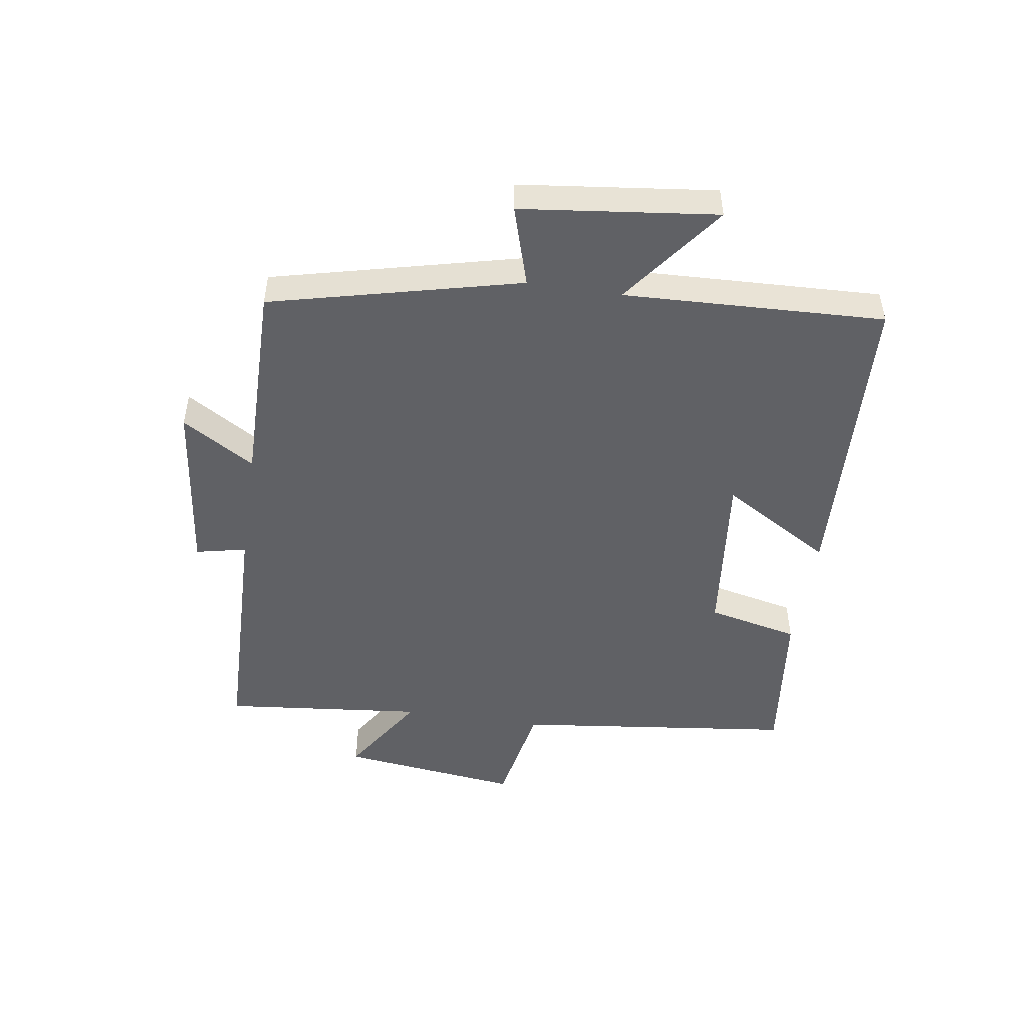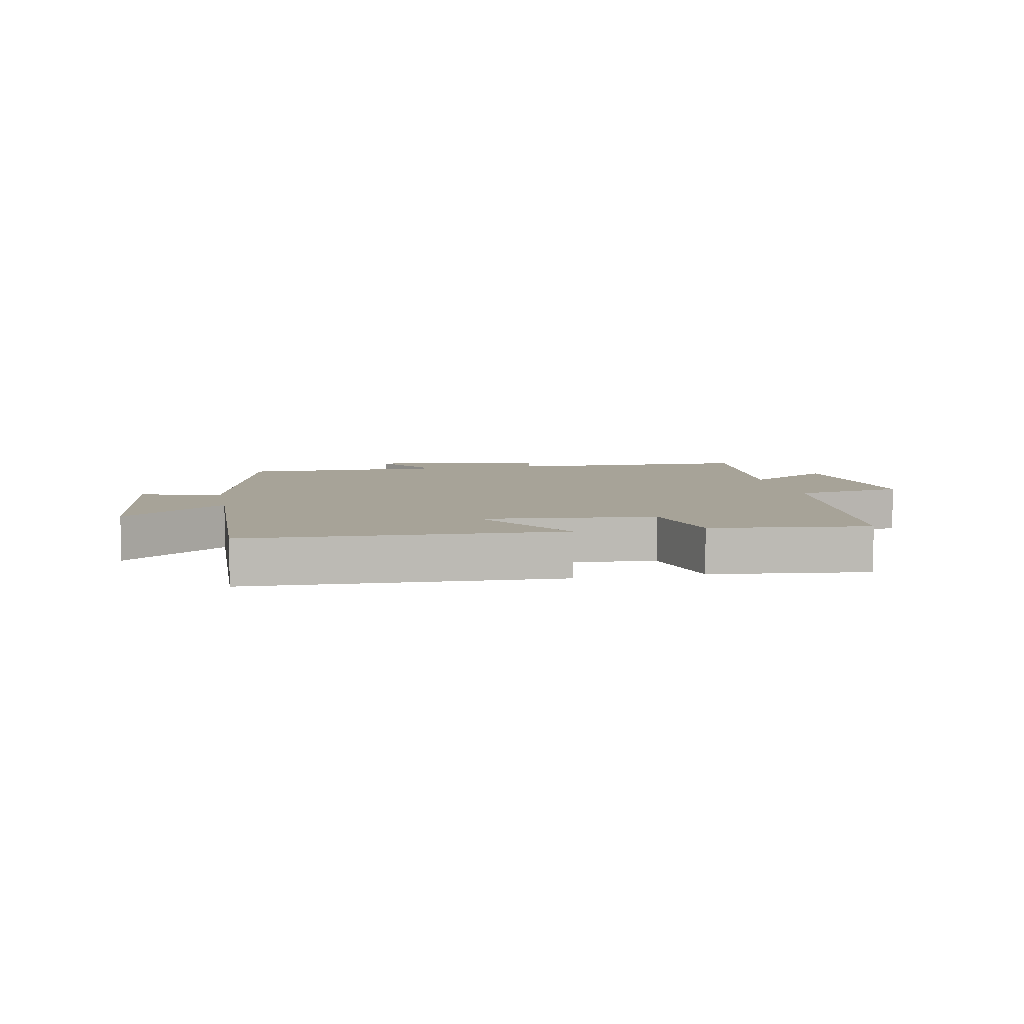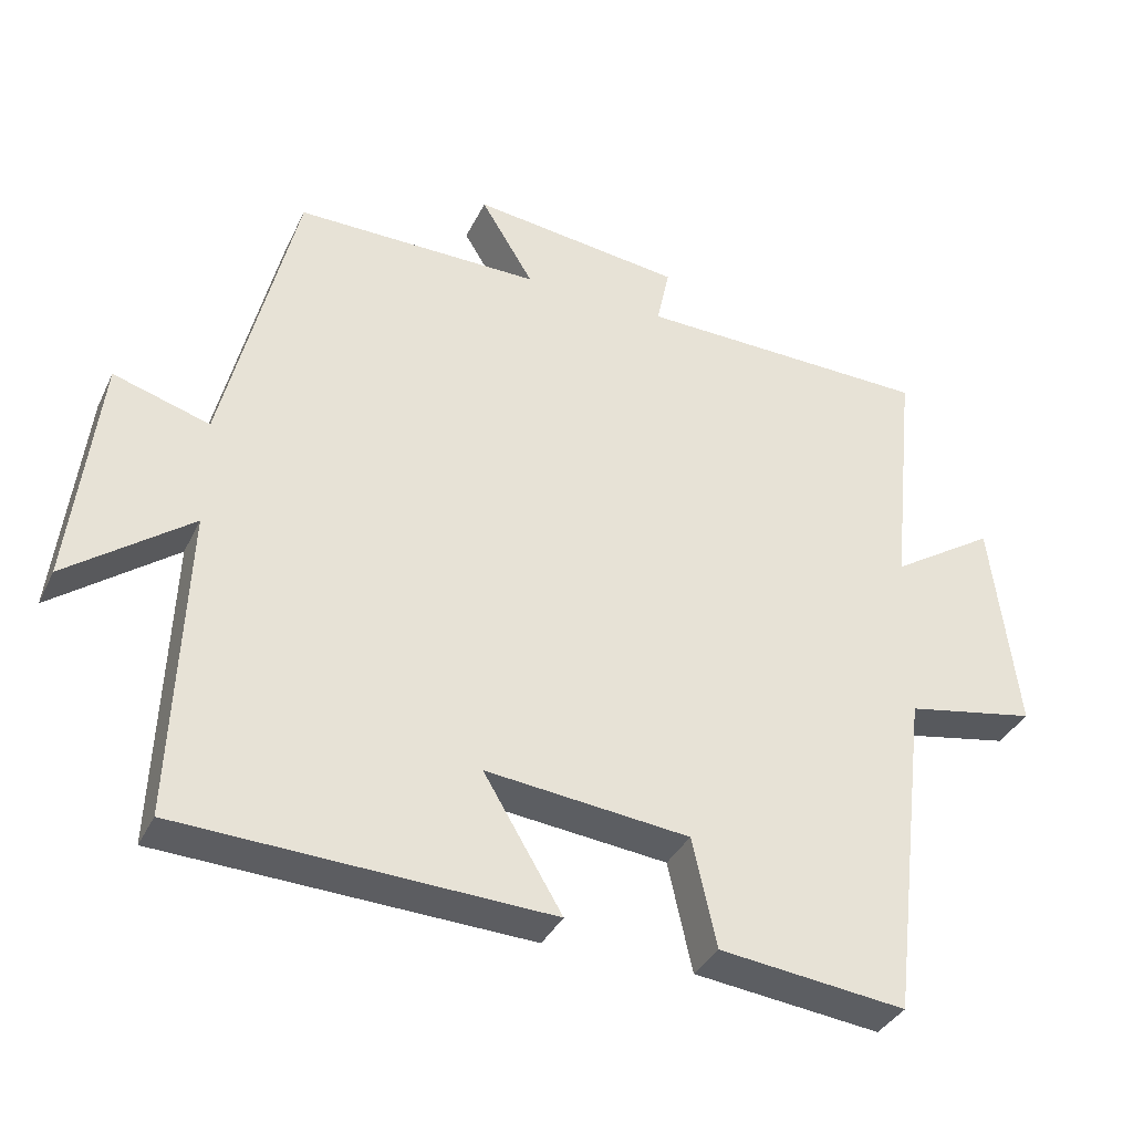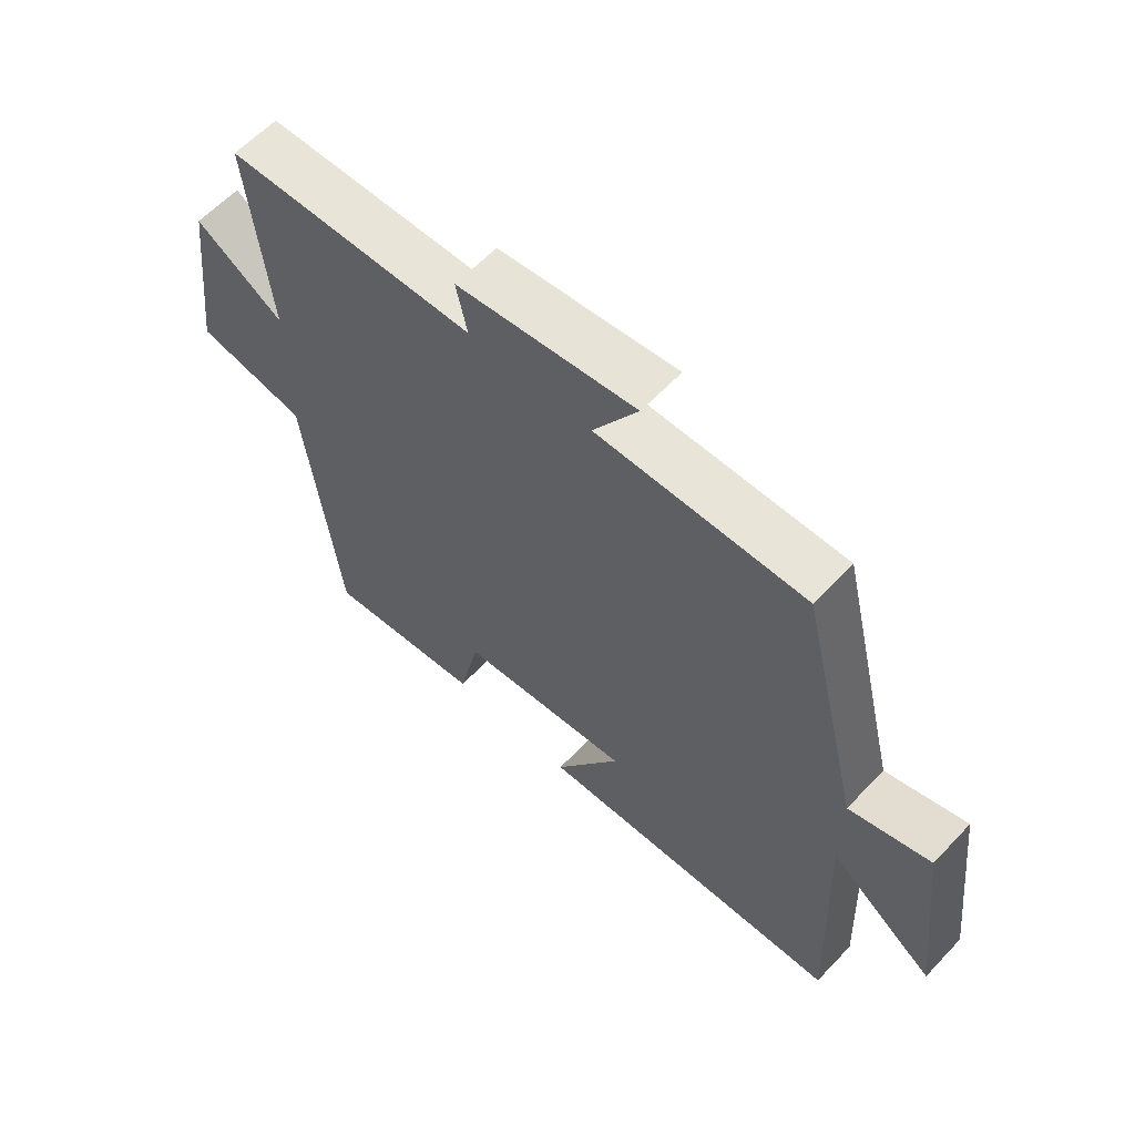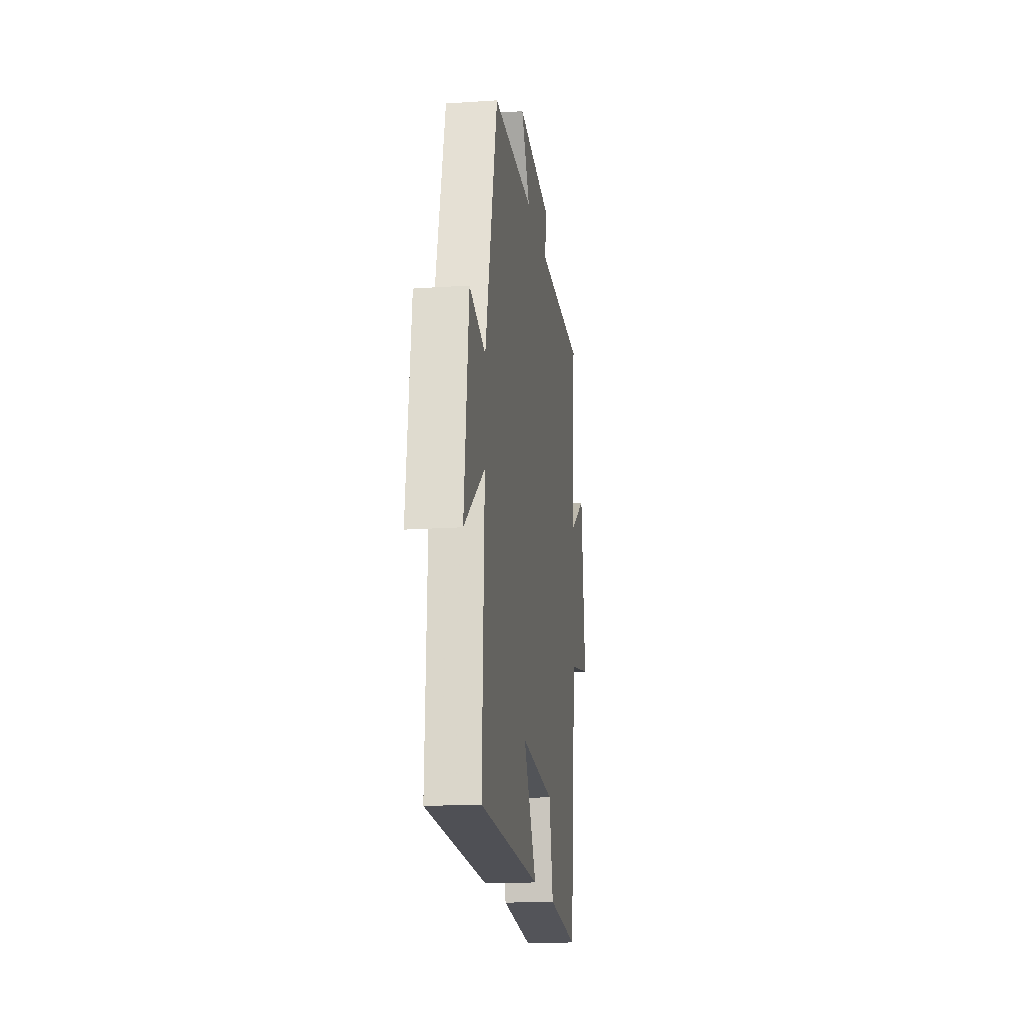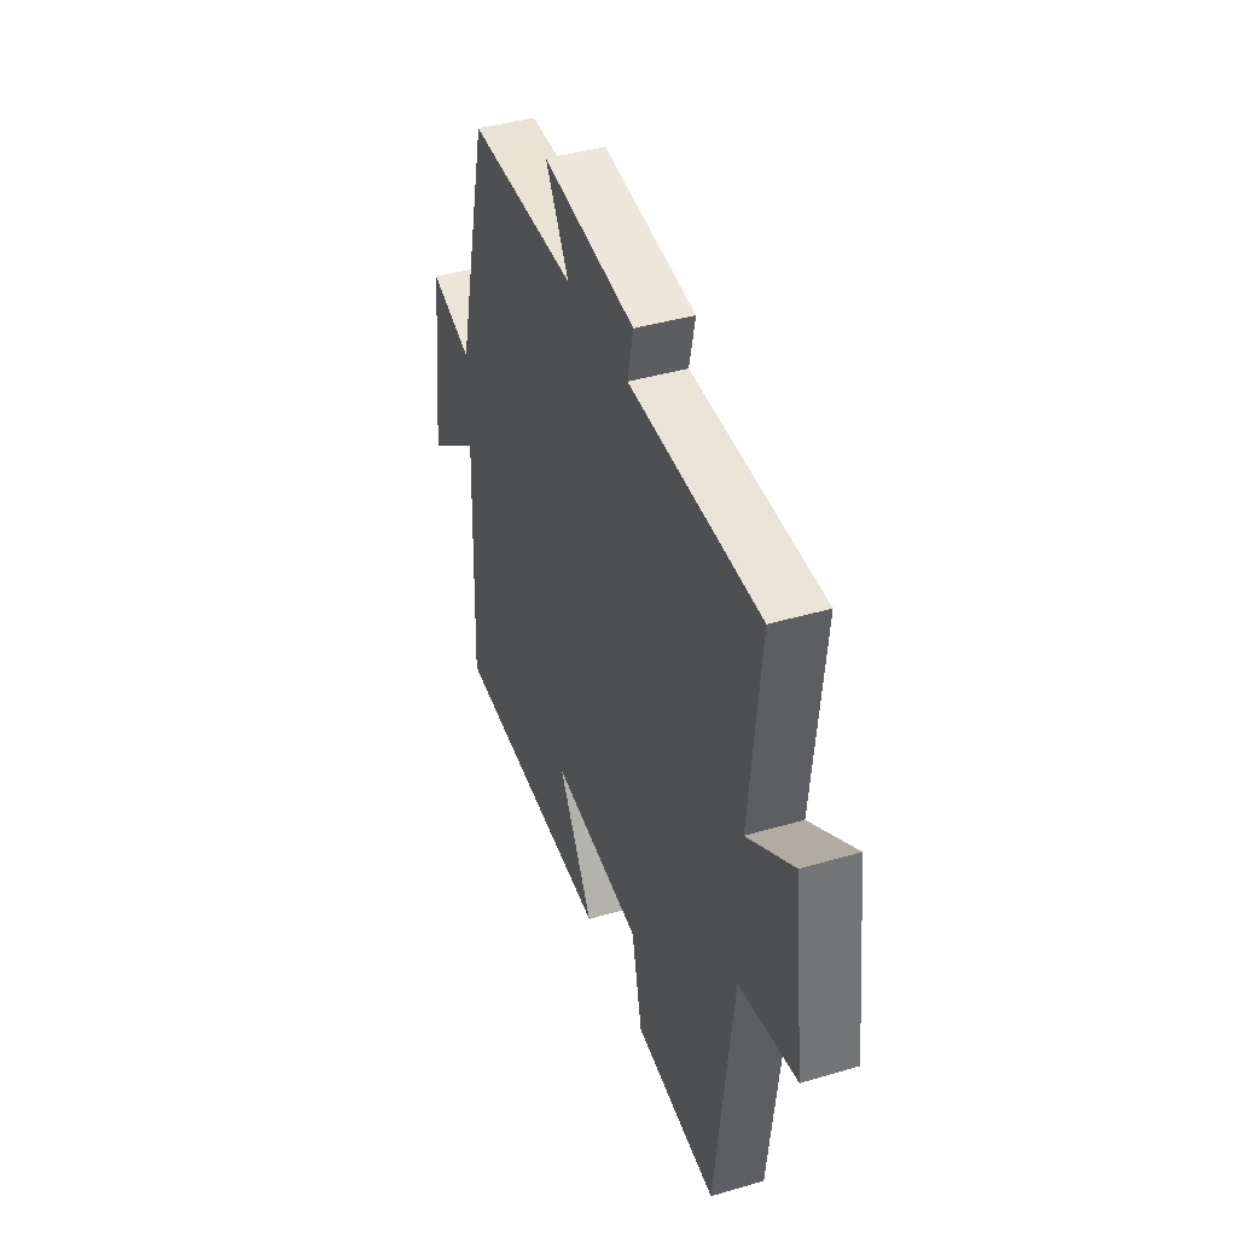
<metadata>
{"format":"obj","ext":"obj","renderer":"f3d","projection":"perspective","resolution":1024,"background":"white","views":[{"elev":-49.0,"azim":81.3,"up":"+Y"},{"elev":6.8,"azim":168.5,"up":"+Y"},{"elev":-36.0,"azim":156.8,"up":"+Z"},{"elev":60.8,"azim":43.1,"up":"+Z"},{"elev":-17.0,"azim":97.8,"up":"+Z"},{"elev":41.6,"azim":-109.5,"up":"+Z"}]}
</metadata>
<code>
v -0.534 0.07 0.49
v -0.132 0.07 0.5
v -0.15 0.07 0.582
v 0.138 0.07 0.618
v 0.066 0.07 0.5
v 0.401 0.07 0.503
v 0.5 0.07 0.098
v 0.631 0.07 0.138
v 0.669 0.07 -0.18
v 0.5 0.07 -0.054
v 0.517 0.07 -0.478
v 0.014 0.07 -0.5
v 0.121 0.07 -0.321
v -0.157 0.07 -0.351
v -0.19 0.07 -0.5
v -0.445 0.07 -0.53
v -0.5 0.07 -0.074
v -0.678 0.07 -0.041
v -0.642 0.07 0.253
v -0.5 0.07 0.162
v -0.534 0 0.49
v -0.132 0 0.5
v -0.15 0 0.582
v 0.138 0 0.618
v 0.066 0 0.5
v 0.401 0 0.503
v 0.5 0 0.098
v 0.631 0 0.138
v 0.669 0 -0.18
v 0.5 0 -0.054
v 0.517 0 -0.478
v 0.014 0 -0.5
v 0.121 0 -0.321
v -0.157 0 -0.351
v -0.19 0 -0.5
v -0.445 0 -0.53
v -0.5 0 -0.074
v -0.678 0 -0.041
v -0.642 0 0.253
v -0.5 0 0.162
f 17 18 19 20
f 16 17 20
f 15 16 20
f 14 15 20
f 20 1 2
f 14 20 2
f 13 14 2
f 10 11 12 13
f 10 13 2 3
f 7 8 9 10
f 5 6 7 10
f 5 10 3
f 3 4 5
f 40 39 38 37
f 40 37 36
f 40 36 35
f 40 35 34
f 22 21 40
f 22 40 34
f 22 34 33
f 33 32 31 30
f 23 22 33 30
f 30 29 28 27
f 30 27 26 25
f 23 30 25
f 25 24 23
f 1 21 22 2
f 2 22 23 3
f 3 23 24 4
f 4 24 25 5
f 5 25 26 6
f 6 26 27 7
f 7 27 28 8
f 8 28 29 9
f 9 29 30 10
f 10 30 31 11
f 11 31 32 12
f 12 32 33 13
f 13 33 34 14
f 14 34 35 15
f 15 35 36 16
f 16 36 37 17
f 17 37 38 18
f 18 38 39 19
f 19 39 40 20
f 20 40 21 1

</code>
